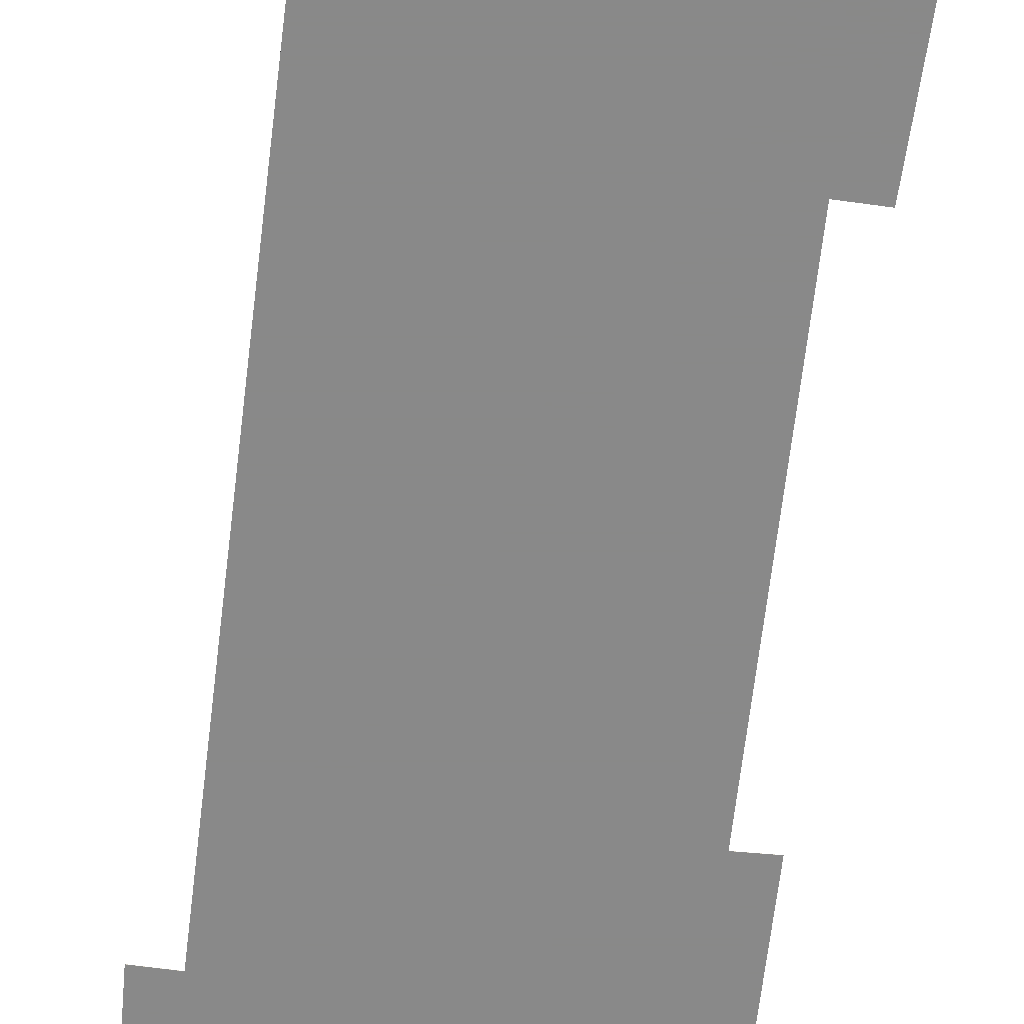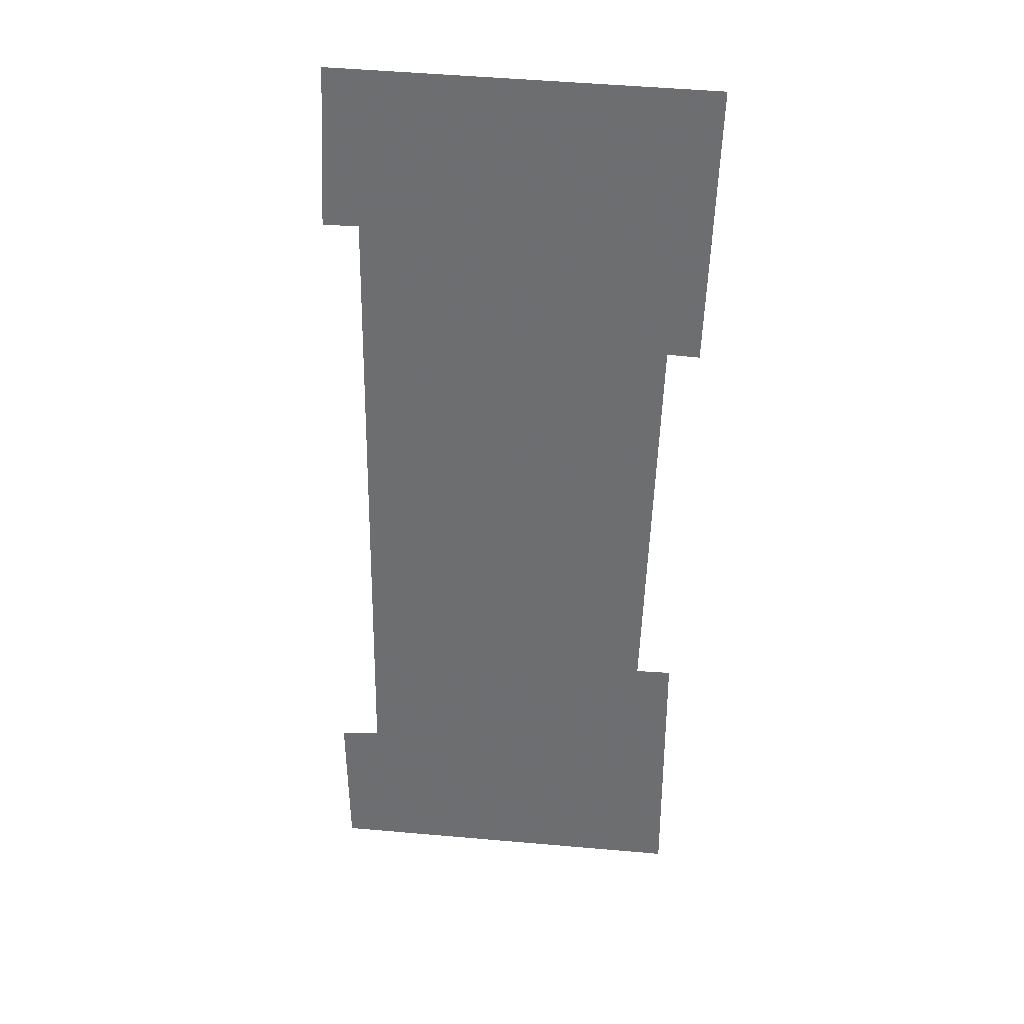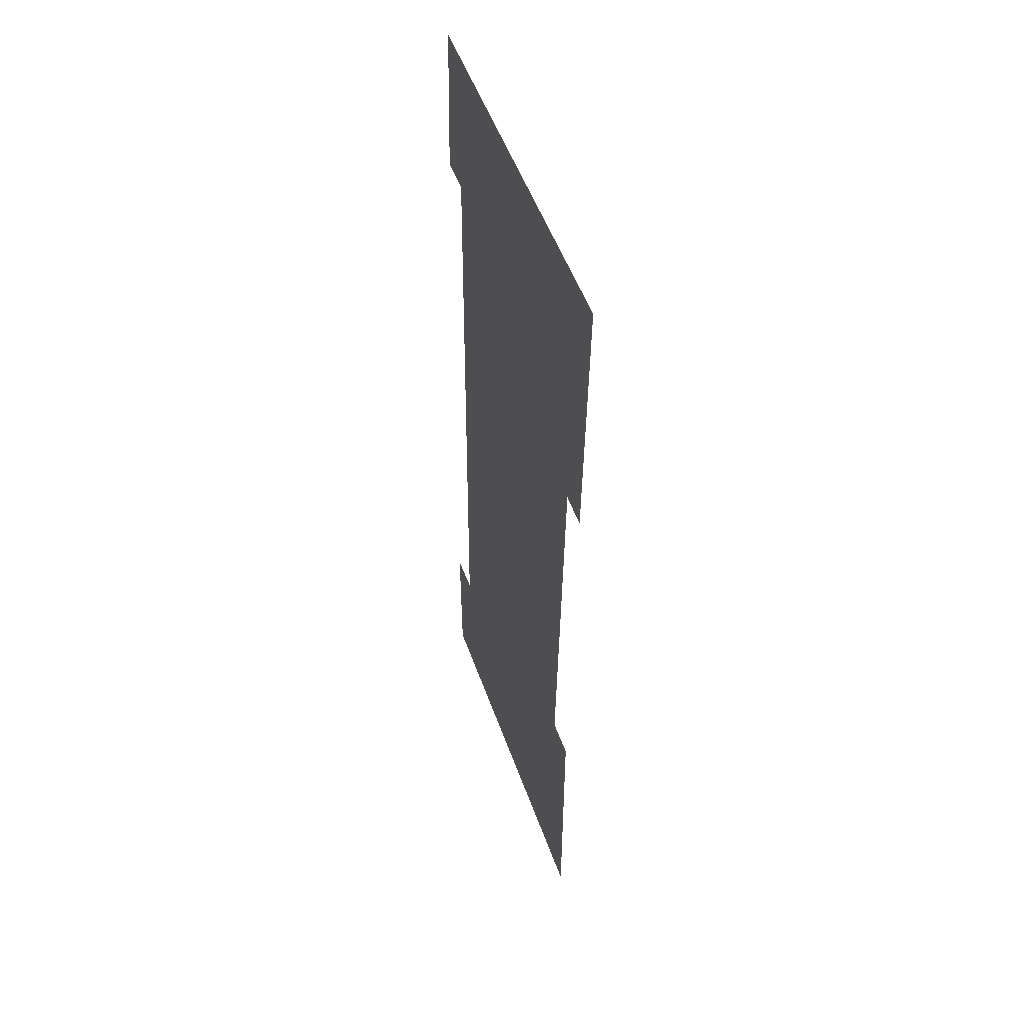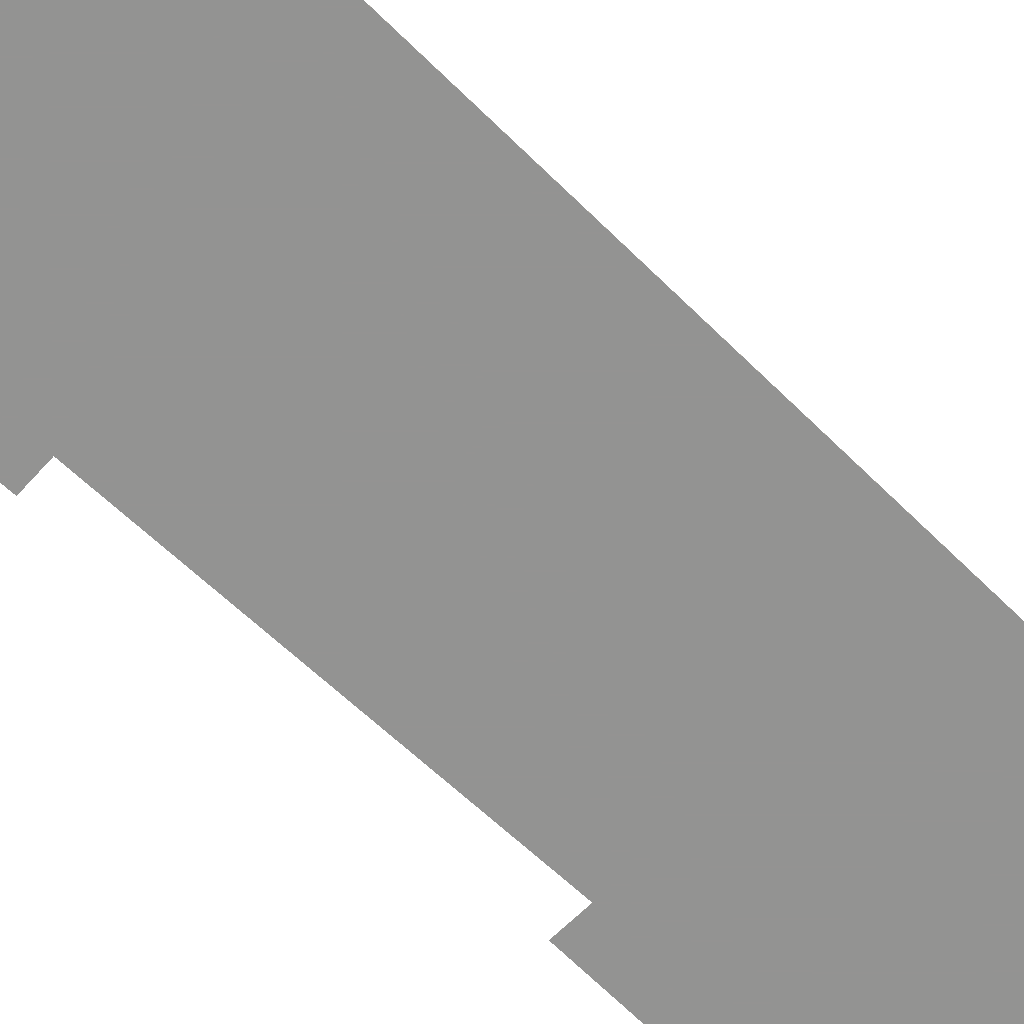
<metadata>
{"format":"obj","ext":"obj","renderer":"f3d","projection":"perspective","resolution":1024,"background":"white","views":[{"elev":-63.0,"azim":172.0,"up":"+Y"},{"elev":35.0,"azim":-174.7,"up":"+Z"},{"elev":50.7,"azim":-109.4,"up":"+Z"},{"elev":-66.7,"azim":44.8,"up":"+Y"}]}
</metadata>
<code>
v -1.427 -0.1404 -6.999
v -1.442 -0.1404 -6.999
v -1.447 -0.1404 -6.87
v -1.437 -0.1404 -7.318
v -1.437 -0.1404 -7.188
v -1.421 -0.1404 -7.188
v -1.287 -0.1404 -6.94
v -1.283 -0.1404 -7.242
v -1.274 -0.1404 -6.865
v -1.27 -0.1404 -6.94
v -1.266 -0.1404 -7.313
v -1.265 -0.1404 -7.243
v -1.447 -0.1405 -6.87
v -1.442 -0.1405 -6.999
v -1.427 -0.1405 -6.999
v -1.421 -0.1405 -7.188
v -1.437 -0.1405 -7.188
v -1.437 -0.1405 -7.318
v -1.287 -0.1405 -6.94
v -1.283 -0.1405 -7.242
v -1.274 -0.1405 -6.865
v -1.27 -0.1405 -6.94
v -1.266 -0.1405 -7.313
v -1.265 -0.1405 -7.243
v -1.266 -0.1405 -7.313
v -1.437 -0.1405 -7.318
v -1.437 -0.1404 -7.318
v -1.266 -0.1404 -7.313
v -1.265 -0.1405 -7.243
v -1.266 -0.1405 -7.313
v -1.266 -0.1404 -7.313
v -1.265 -0.1404 -7.243
v -1.283 -0.1405 -7.242
v -1.265 -0.1405 -7.243
v -1.265 -0.1404 -7.243
v -1.283 -0.1404 -7.242
v -1.287 -0.1405 -6.94
v -1.283 -0.1405 -7.242
v -1.283 -0.1404 -7.242
v -1.287 -0.1404 -6.94
v -1.27 -0.1405 -6.94
v -1.287 -0.1405 -6.94
v -1.287 -0.1404 -6.94
v -1.27 -0.1404 -6.94
v -1.274 -0.1405 -6.865
v -1.27 -0.1405 -6.94
v -1.27 -0.1404 -6.94
v -1.274 -0.1404 -6.865
v -1.447 -0.1405 -6.87
v -1.274 -0.1405 -6.865
v -1.274 -0.1404 -6.865
v -1.447 -0.1404 -6.87
v -1.442 -0.1405 -6.999
v -1.447 -0.1405 -6.87
v -1.447 -0.1404 -6.87
v -1.442 -0.1404 -6.999
v -1.427 -0.1405 -6.999
v -1.442 -0.1405 -6.999
v -1.442 -0.1404 -6.999
v -1.427 -0.1404 -6.999
v -1.421 -0.1405 -7.188
v -1.427 -0.1405 -6.999
v -1.427 -0.1404 -6.999
v -1.421 -0.1404 -7.188
v -1.437 -0.1405 -7.188
v -1.421 -0.1405 -7.188
v -1.421 -0.1404 -7.188
v -1.437 -0.1404 -7.188
v -1.437 -0.1405 -7.318
v -1.437 -0.1405 -7.188
v -1.437 -0.1404 -7.188
v -1.437 -0.1404 -7.318
f 1 2 3
f 4 5 6
f 4 6 7
f 1 7 6
f 7 1 3
f 4 7 8
f 7 3 9
f 10 7 9
f 11 4 8
f 12 11 8
f 13 14 15
f 16 17 18
f 15 16 19
f 13 15 19
f 19 16 18
f 20 19 18
f 21 13 19
f 22 21 19
f 20 18 23
f 24 20 23
f 25 26 27
f 25 27 28
f 29 30 31
f 29 31 32
f 33 34 35
f 33 35 36
f 37 38 39
f 37 39 40
f 41 42 43
f 41 43 44
f 45 46 47
f 45 47 48
f 49 50 51
f 49 51 52
f 53 54 55
f 53 55 56
f 57 58 59
f 57 59 60
f 61 62 63
f 61 63 64
f 65 66 67
f 65 67 68
f 69 70 71
f 69 71 72

</code>
